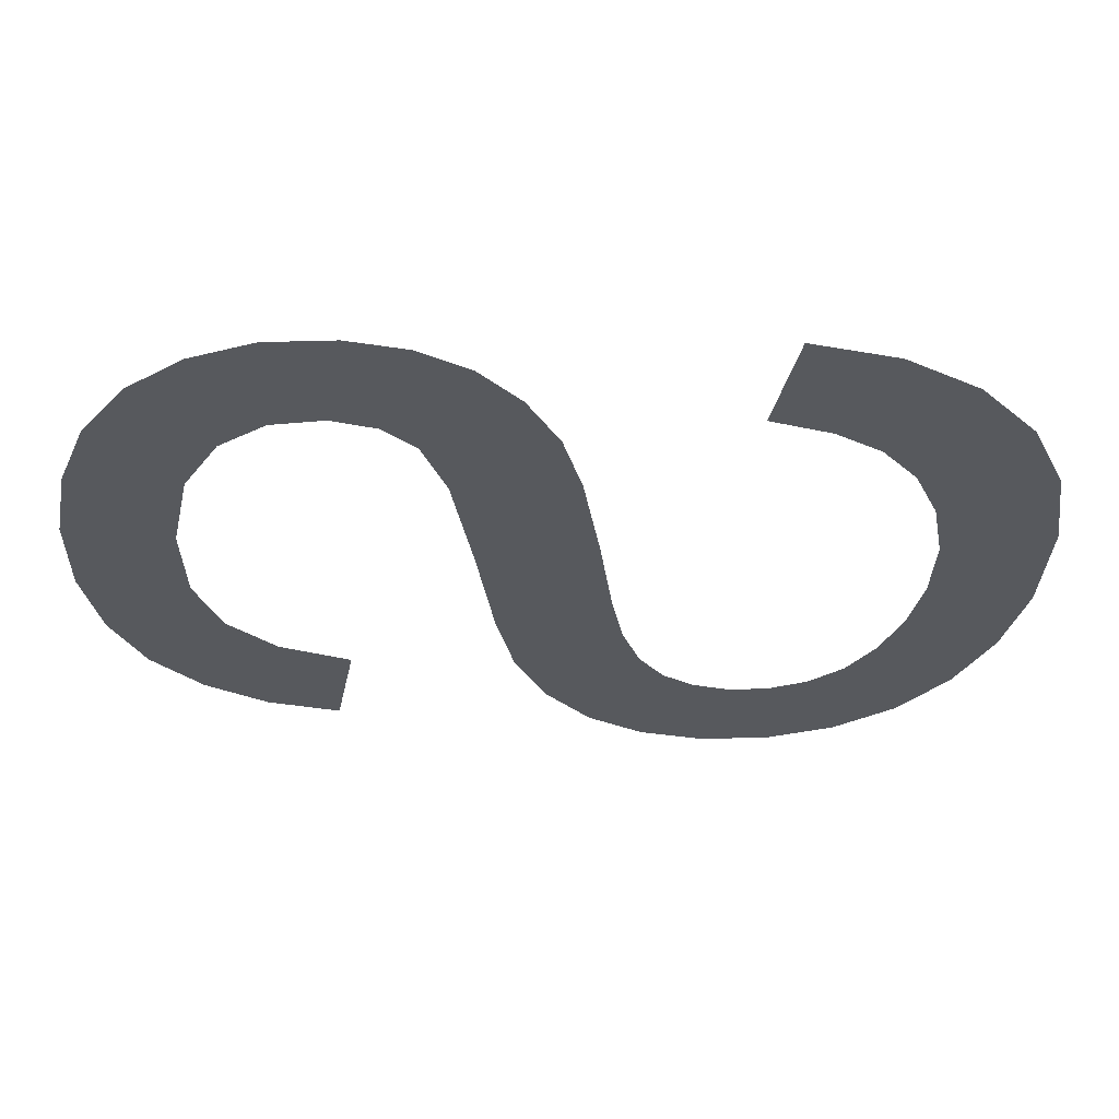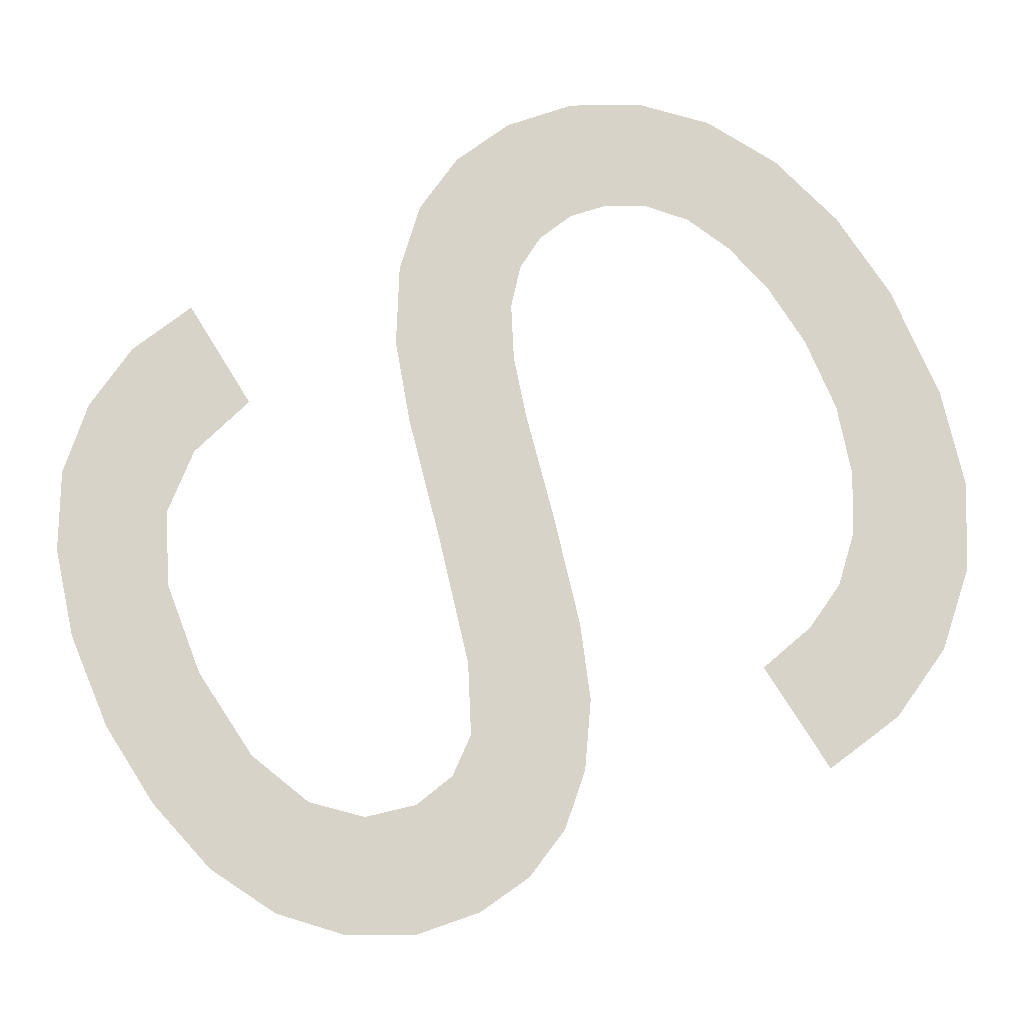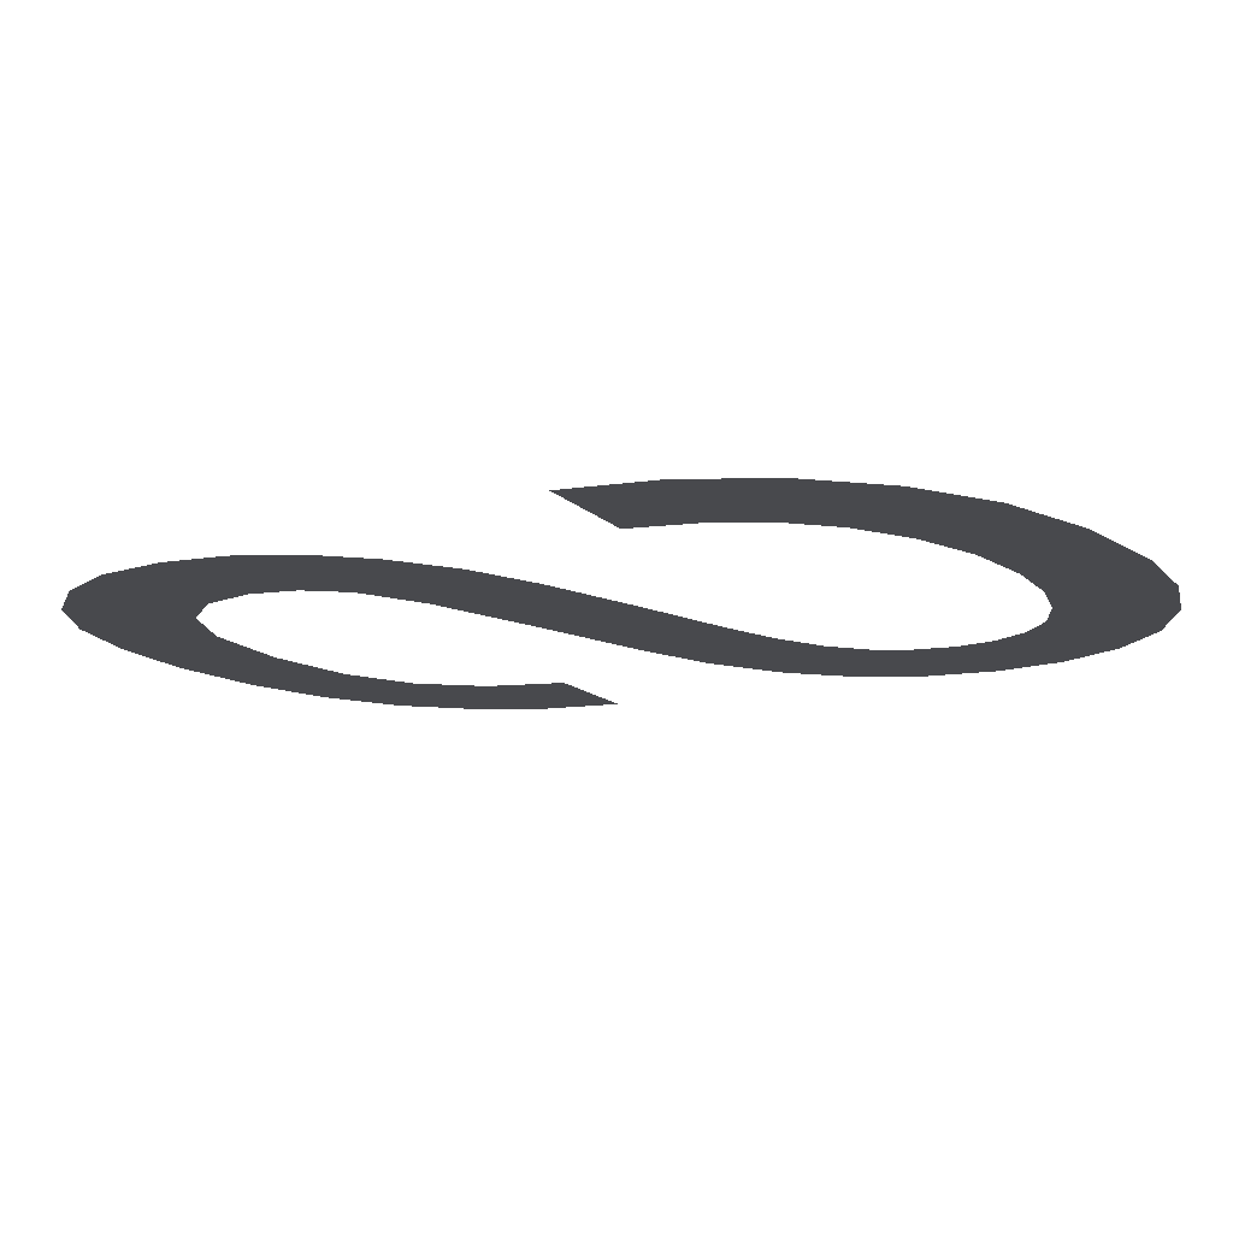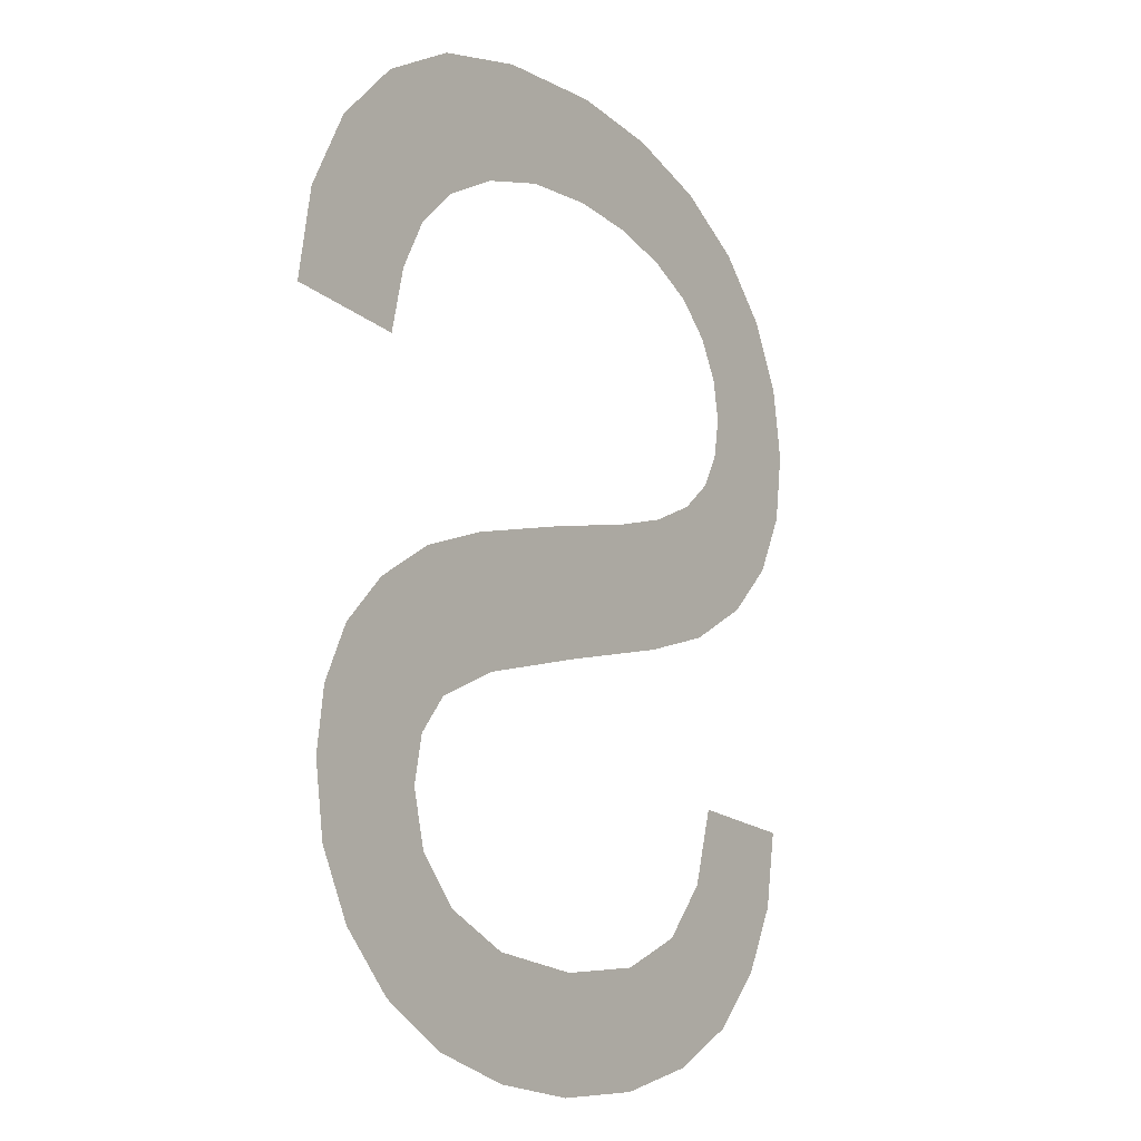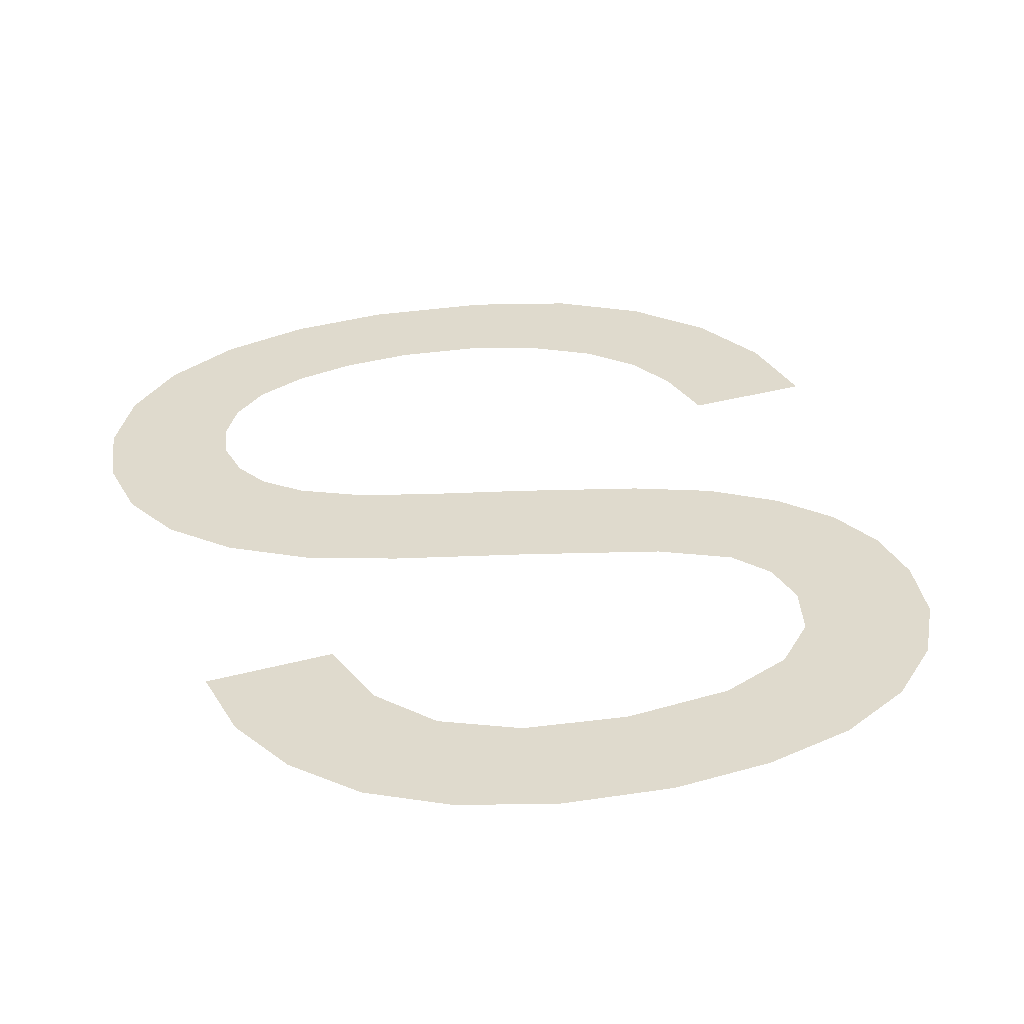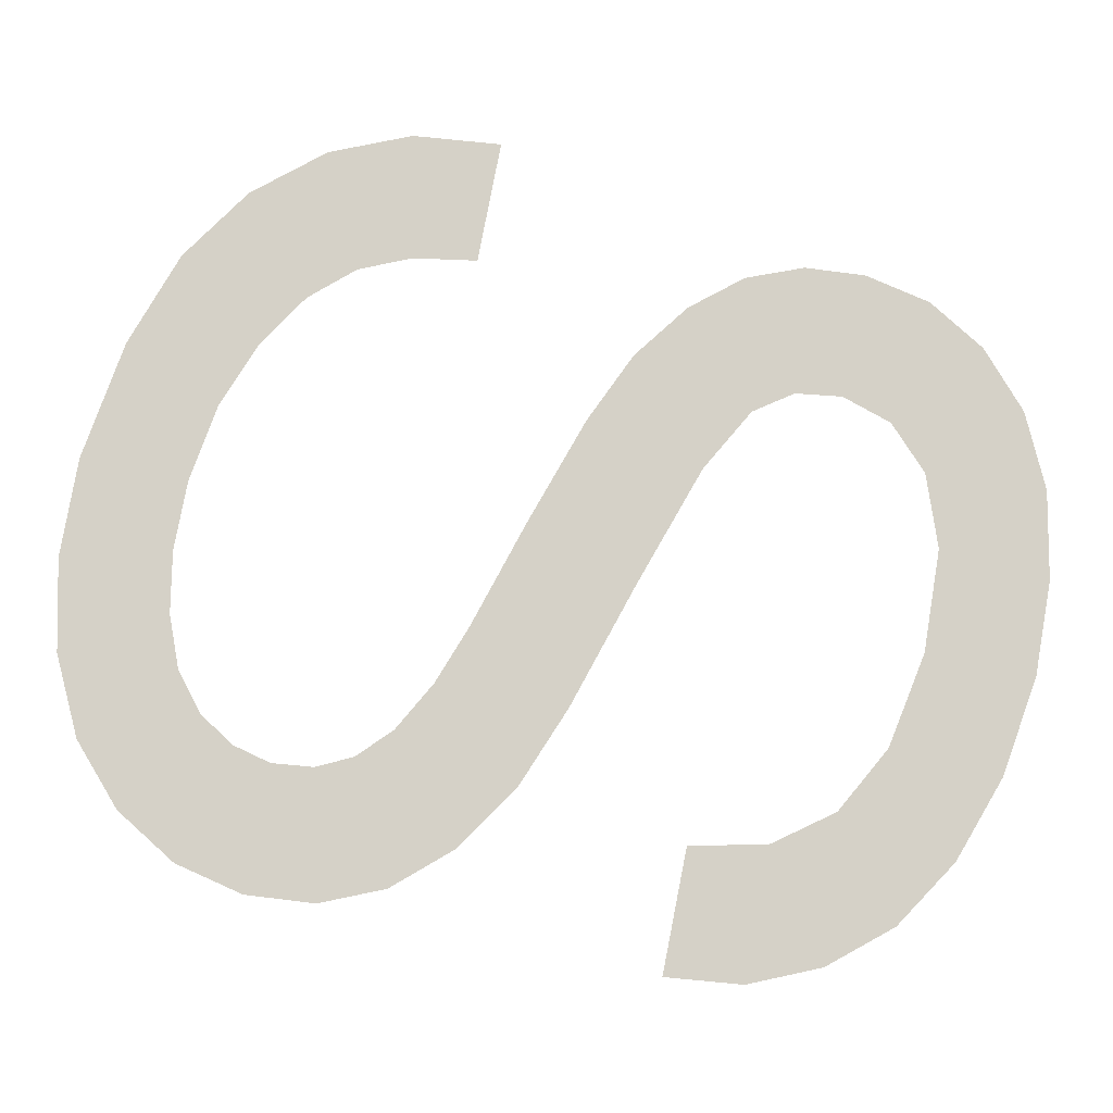
<metadata>
{"format":"obj","ext":"obj","renderer":"f3d","projection":"perspective","resolution":1024,"background":"white","views":[{"elev":-29.0,"azim":-96.1,"up":"+Y"},{"elev":75.8,"azim":-117.6,"up":"+Y"},{"elev":-12.5,"azim":-60.7,"up":"+Y"},{"elev":-13.6,"azim":-55.5,"up":"+Z"},{"elev":32.6,"azim":163.3,"up":"+Y"},{"elev":79.0,"azim":105.2,"up":"+Y"}]}
</metadata>
<code>
o #ID409
v 0.1206 0.7853 0.4193
v 0.1204 0.7853 0.4202
v 0.1203 0.7853 0.4194
v 0.1205 0.7853 0.42
v 0.1206 0.7853 0.4198
v 0.1209 0.7853 0.4192
v 0.1209 0.7853 0.4196
v 0.1214 0.7853 0.4196
v 0.1214 0.7853 0.4191
v 0.1218 0.7853 0.4192
v 0.1218 0.7853 0.4196
v 0.1222 0.7853 0.4193
v 0.1221 0.7853 0.4198
v 0.1223 0.7853 0.42
v 0.1225 0.7853 0.4194
v 0.1224 0.7853 0.4203
v 0.123 0.7853 0.4203
v 0.1228 0.7853 0.4197
v 0.1229 0.7853 0.42
v 0.1199 0.7853 0.4199
v 0.1199 0.7853 0.4205
v 0.1198 0.7853 0.4202
v 0.12 0.7853 0.4207
v 0.12 0.7853 0.4197
v 0.1202 0.7853 0.4209
v 0.1205 0.7853 0.4211
v 0.1204 0.7853 0.4204
v 0.1206 0.7853 0.4205
v 0.1208 0.7853 0.4212
v 0.1209 0.7853 0.4207
v 0.1213 0.7853 0.4213
v 0.1214 0.7853 0.4208
v 0.1218 0.7853 0.4215
v 0.122 0.7853 0.421
v 0.122 0.7853 0.4215
v 0.1224 0.7853 0.4211
v 0.1223 0.7853 0.4216
v 0.1224 0.7853 0.4218
v 0.1227 0.7853 0.4213
v 0.1225 0.7853 0.4219
v 0.1225 0.7853 0.4221
v 0.1227 0.7853 0.4229
v 0.1229 0.7853 0.4227
v 0.1229 0.7853 0.4215
v 0.123 0.7853 0.4224
v 0.1231 0.7853 0.4218
v 0.1231 0.7853 0.4221
v 0.1202 0.7853 0.4219
v 0.1197 0.7853 0.4223
v 0.1197 0.7853 0.4219
v 0.1199 0.7853 0.4226
v 0.1202 0.7853 0.4229
v 0.1203 0.7853 0.4221
v 0.1205 0.7853 0.4231
v 0.1204 0.7853 0.4224
v 0.1206 0.7853 0.4225
v 0.121 0.7853 0.4232
v 0.1208 0.7853 0.4227
v 0.1211 0.7853 0.4228
v 0.1215 0.7853 0.4233
v 0.1215 0.7853 0.4228
v 0.1218 0.7853 0.4228
v 0.1219 0.7853 0.4232
v 0.1221 0.7853 0.4227
v 0.1223 0.7853 0.4231
v 0.1223 0.7853 0.4226
v 0.1224 0.7853 0.4224
v 0.1225 0.7853 0.4223
v 0.1225 0.7853 0.4221
v 0.1225 0.7853 0.4223
v 0.1227 0.7853 0.4229
v 0.1224 0.7853 0.4224
v 0.1223 0.7853 0.4231
v 0.1223 0.7853 0.4226
v 0.1221 0.7853 0.4227
v 0.1219 0.7853 0.4232
v 0.1218 0.7853 0.4228
v 0.1215 0.7853 0.4233
v 0.1215 0.7853 0.4228
v 0.1211 0.7853 0.4228
v 0.121 0.7853 0.4232
v 0.1208 0.7853 0.4227
v 0.1206 0.7853 0.4225
v 0.1205 0.7853 0.4231
v 0.1204 0.7853 0.4224
v 0.1203 0.7853 0.4221
v 0.1202 0.7853 0.4229
v 0.1202 0.7853 0.4219
v 0.1199 0.7853 0.4226
v 0.1197 0.7853 0.4223
v 0.1197 0.7853 0.4219
v 0.1231 0.7853 0.4221
v 0.1231 0.7853 0.4218
v 0.123 0.7853 0.4224
v 0.1229 0.7853 0.4215
v 0.1229 0.7853 0.4227
v 0.1227 0.7853 0.4213
v 0.1225 0.7853 0.4219
v 0.1224 0.7853 0.4218
v 0.1224 0.7853 0.4211
v 0.1223 0.7853 0.4216
v 0.122 0.7853 0.4215
v 0.122 0.7853 0.421
v 0.1218 0.7853 0.4215
v 0.1214 0.7853 0.4208
v 0.1213 0.7853 0.4213
v 0.1209 0.7853 0.4207
v 0.1208 0.7853 0.4212
v 0.1206 0.7853 0.4205
v 0.1205 0.7853 0.4211
v 0.1204 0.7853 0.4204
v 0.1204 0.7853 0.4202
v 0.1203 0.7853 0.4194
v 0.1202 0.7853 0.4209
v 0.12 0.7853 0.4197
v 0.12 0.7853 0.4207
v 0.1199 0.7853 0.4199
v 0.1199 0.7853 0.4205
v 0.1198 0.7853 0.4202
v 0.1229 0.7853 0.42
v 0.1228 0.7853 0.4197
v 0.123 0.7853 0.4203
v 0.1225 0.7853 0.4194
v 0.1224 0.7853 0.4203
v 0.1223 0.7853 0.42
v 0.1222 0.7853 0.4193
v 0.1221 0.7853 0.4198
v 0.1218 0.7853 0.4196
v 0.1218 0.7853 0.4192
v 0.1214 0.7853 0.4196
v 0.1214 0.7853 0.4191
v 0.1209 0.7853 0.4192
v 0.1209 0.7853 0.4196
v 0.1206 0.7853 0.4198
v 0.1206 0.7853 0.4193
v 0.1205 0.7853 0.42
f 1 2 3
f 2 1 4
f 4 1 5
f 5 1 6
f 5 6 7
f 7 6 8
f 8 6 9
f 8 9 10
f 8 10 11
f 11 10 12
f 11 12 13
f 13 12 14
f 14 12 15
f 14 15 16
f 16 15 17
f 17 15 18
f 17 18 19
f 20 21 22
f 21 20 23
f 23 20 24
f 23 24 25
f 25 24 3
f 25 3 26
f 26 3 2
f 26 2 27
f 26 27 28
f 26 28 29
f 29 28 30
f 29 30 31
f 31 30 32
f 31 32 33
f 33 32 34
f 33 34 35
f 35 34 36
f 35 36 37
f 37 36 38
f 38 36 39
f 38 39 40
f 40 39 41
f 41 39 42
f 42 39 43
f 43 39 44
f 43 44 45
f 45 44 46
f 45 46 47
f 48 49 50
f 49 48 51
f 51 48 52
f 52 48 53
f 52 53 54
f 54 53 55
f 54 55 56
f 54 56 57
f 57 56 58
f 57 58 59
f 57 59 60
f 60 59 61
f 60 61 62
f 60 62 63
f 63 62 64
f 63 64 65
f 65 64 66
f 65 66 67
f 65 67 42
f 42 67 68
f 42 68 41
f 69 70 71
f 70 72 71
f 71 72 73
f 72 74 73
f 74 75 73
f 73 75 76
f 75 77 76
f 76 77 78
f 77 79 78
f 79 80 78
f 78 80 81
f 80 82 81
f 82 83 81
f 81 83 84
f 83 85 84
f 85 86 84
f 84 86 87
f 86 88 87
f 87 88 89
f 89 88 90
f 91 90 88
f 92 93 94
f 93 95 94
f 94 95 96
f 95 97 96
f 96 97 71
f 71 97 69
f 69 97 98
f 98 97 99
f 97 100 99
f 99 100 101
f 101 100 102
f 100 103 102
f 102 103 104
f 103 105 104
f 104 105 106
f 105 107 106
f 106 107 108
f 107 109 108
f 108 109 110
f 109 111 110
f 111 112 110
f 112 113 110
f 110 113 114
f 113 115 114
f 114 115 116
f 115 117 116
f 116 117 118
f 119 118 117
f 120 121 122
f 121 123 122
f 122 123 124
f 124 123 125
f 123 126 125
f 125 126 127
f 127 126 128
f 126 129 128
f 128 129 130
f 129 131 130
f 131 132 130
f 130 132 133
f 133 132 134
f 132 135 134
f 134 135 136
f 136 135 112
f 113 112 135

</code>
